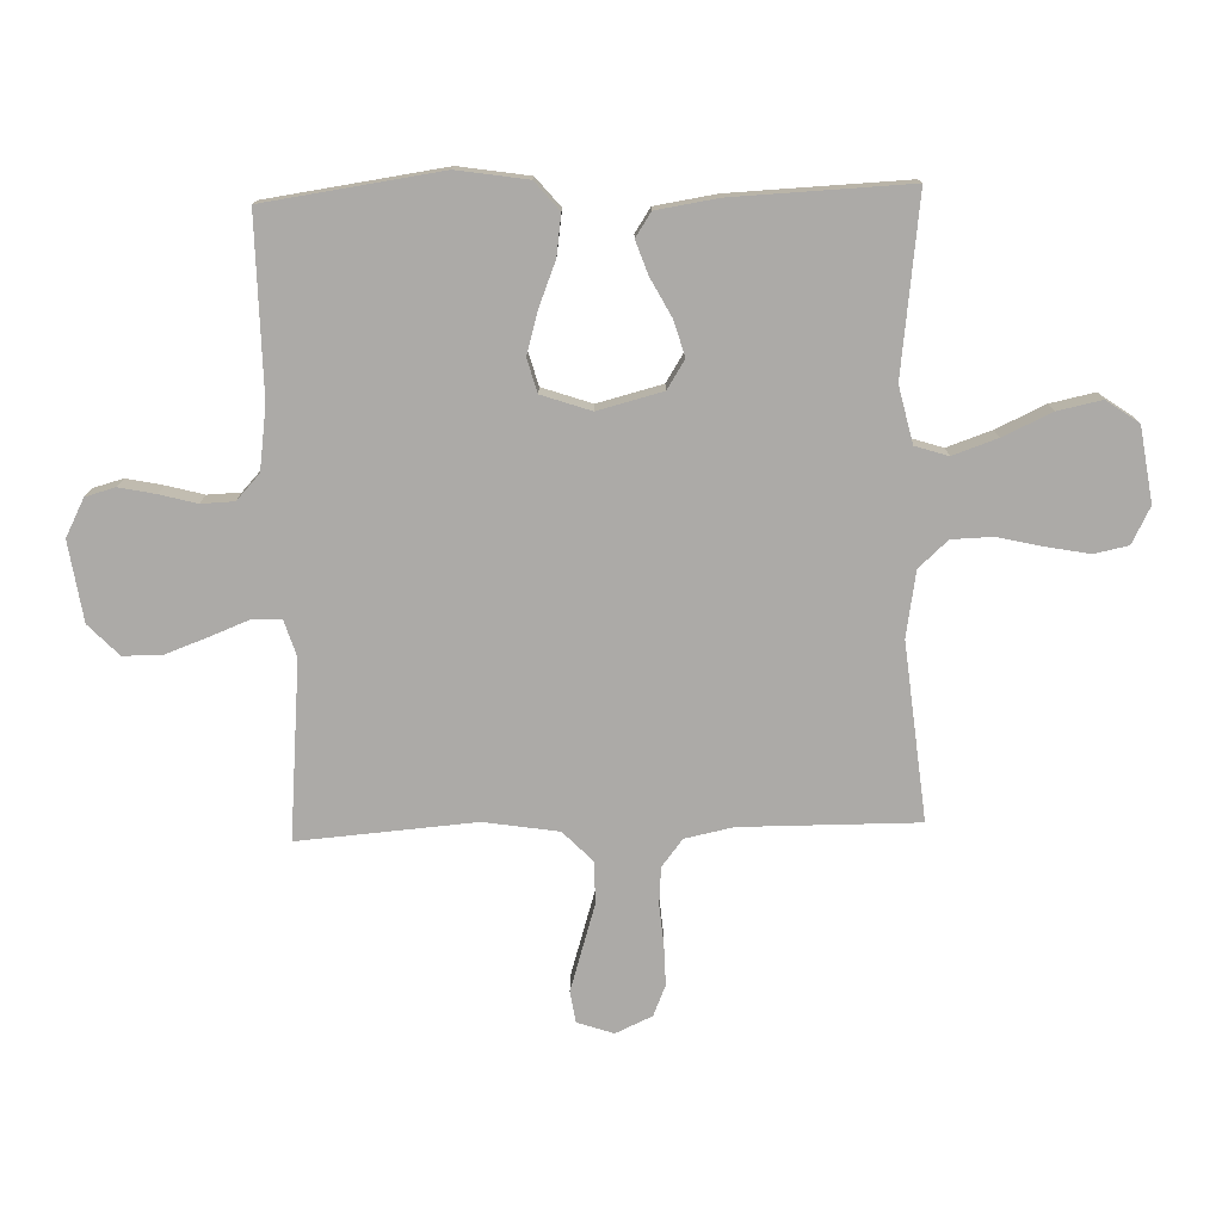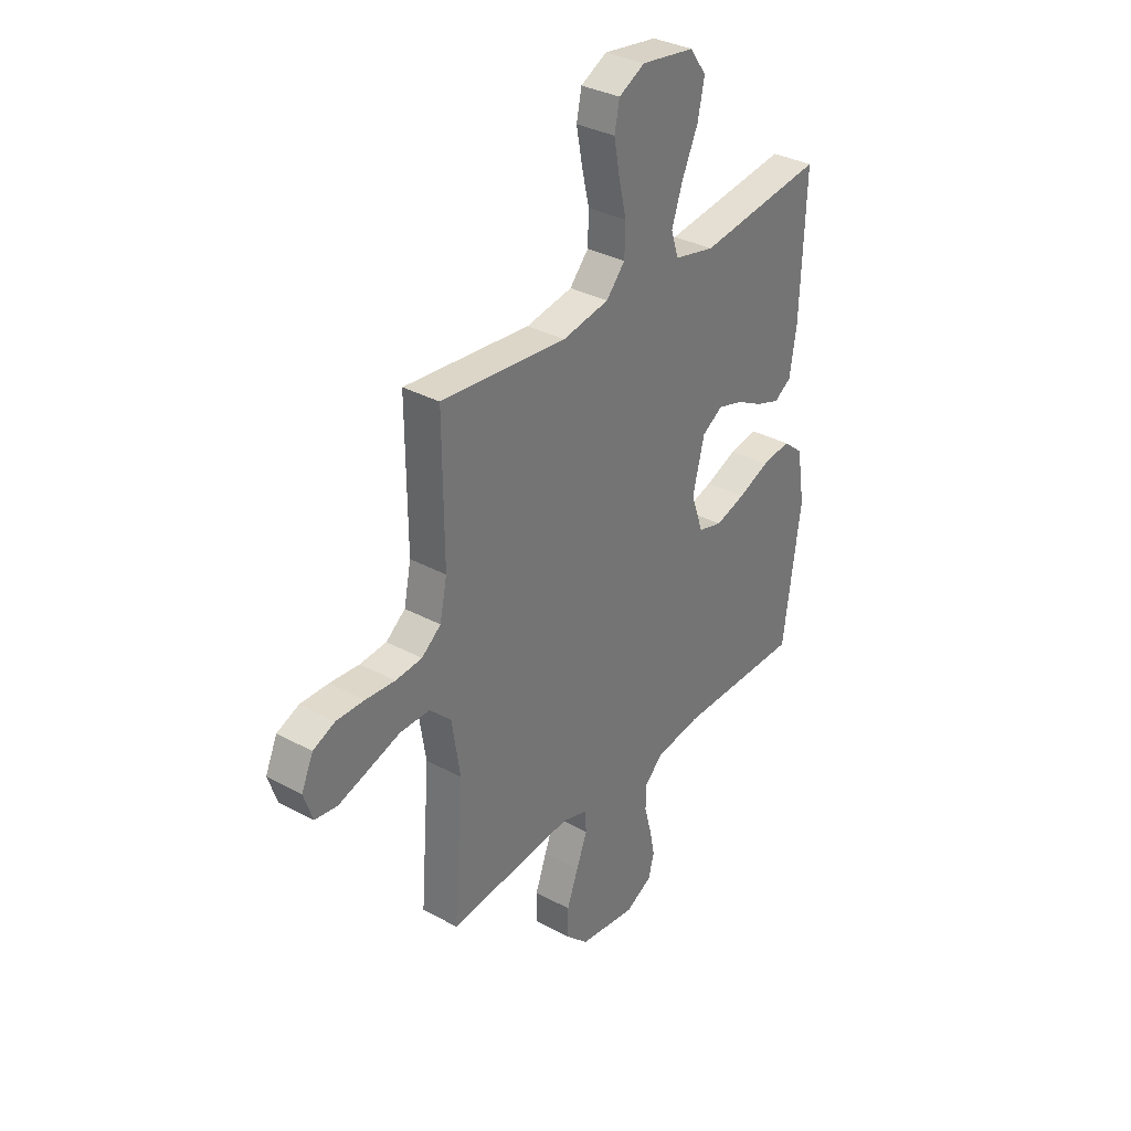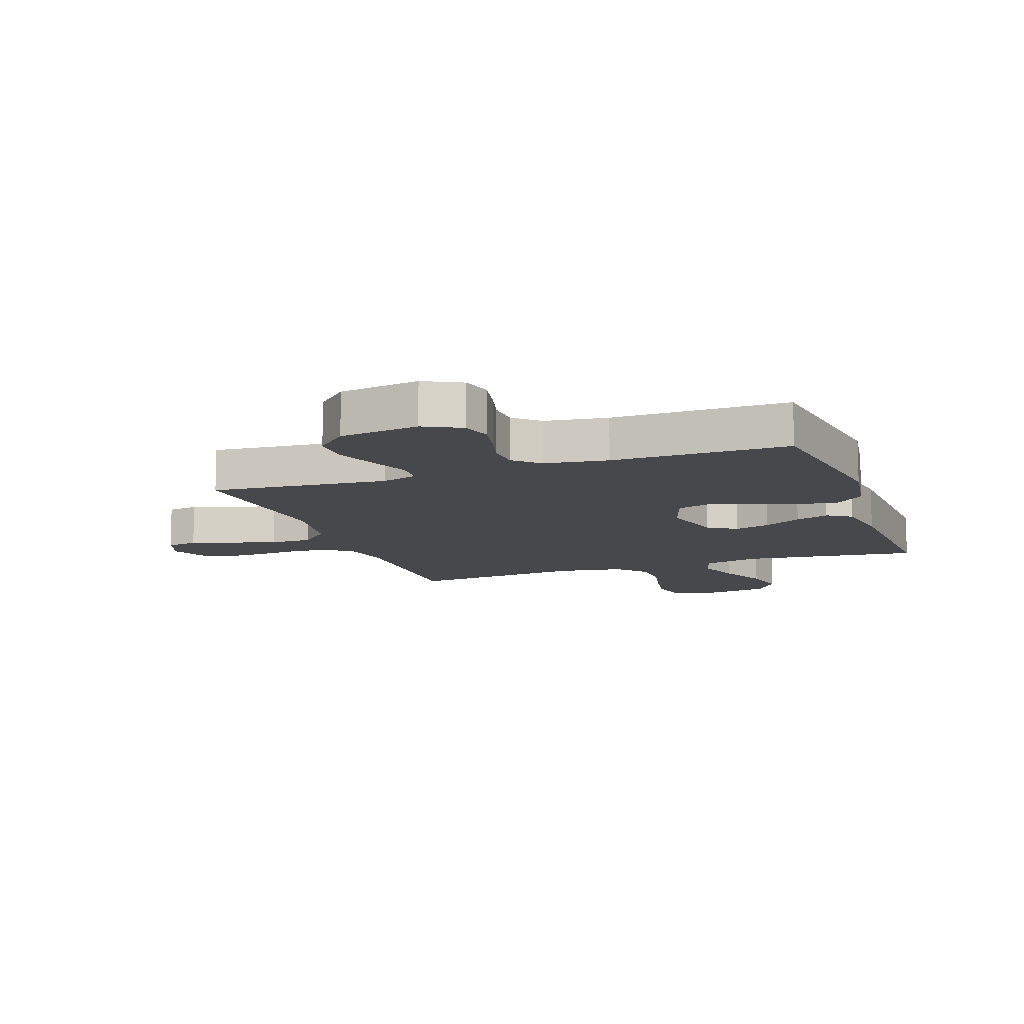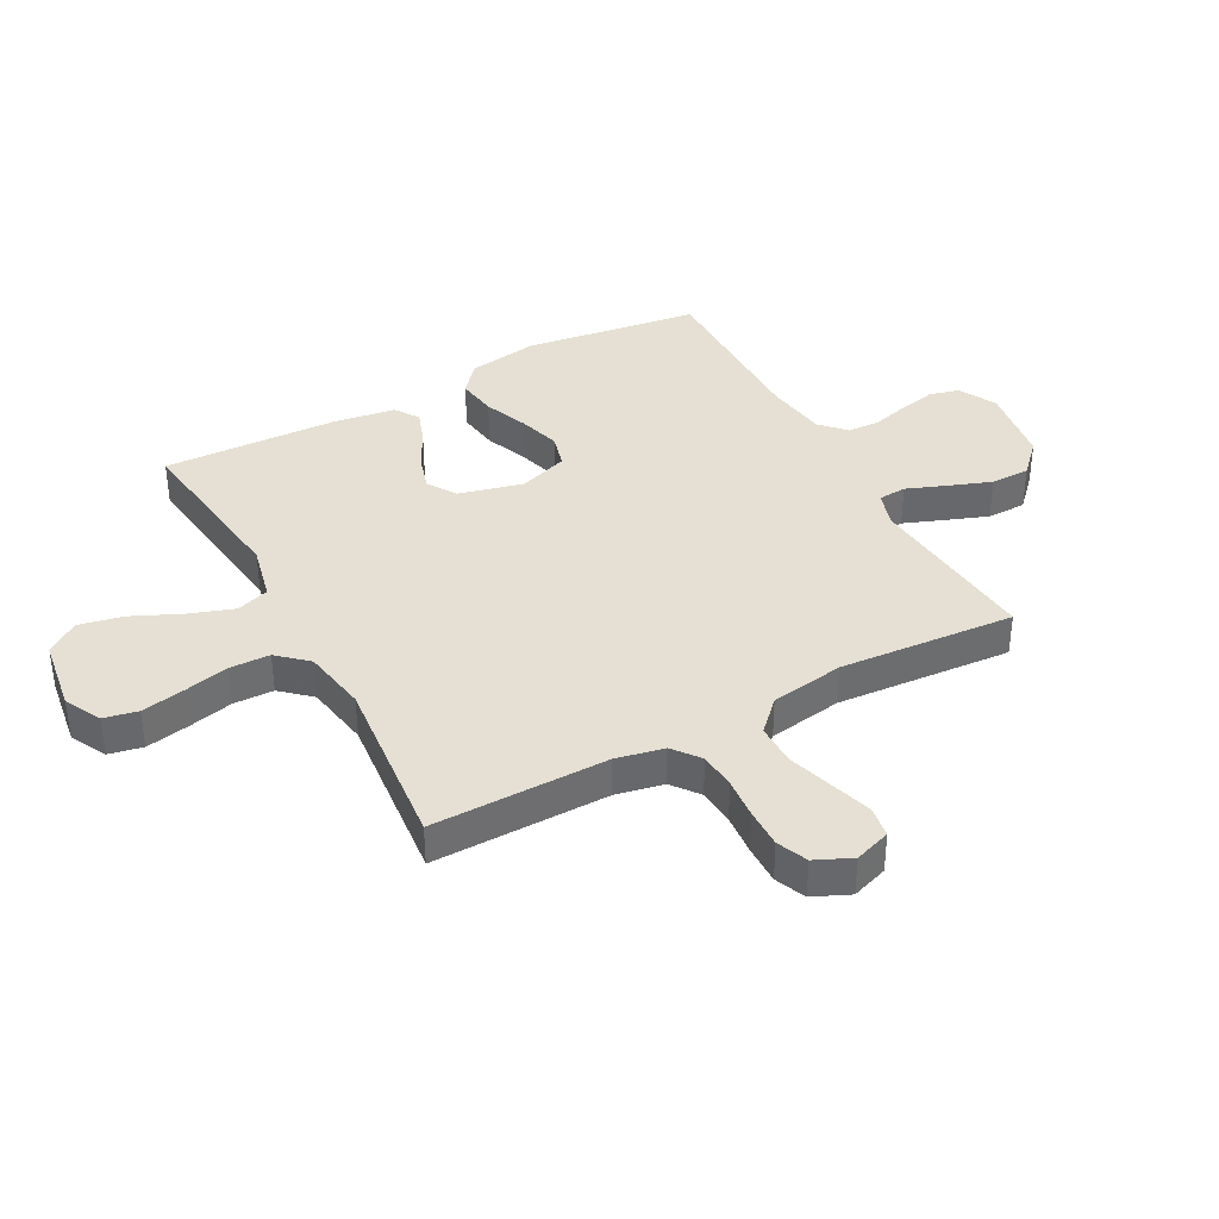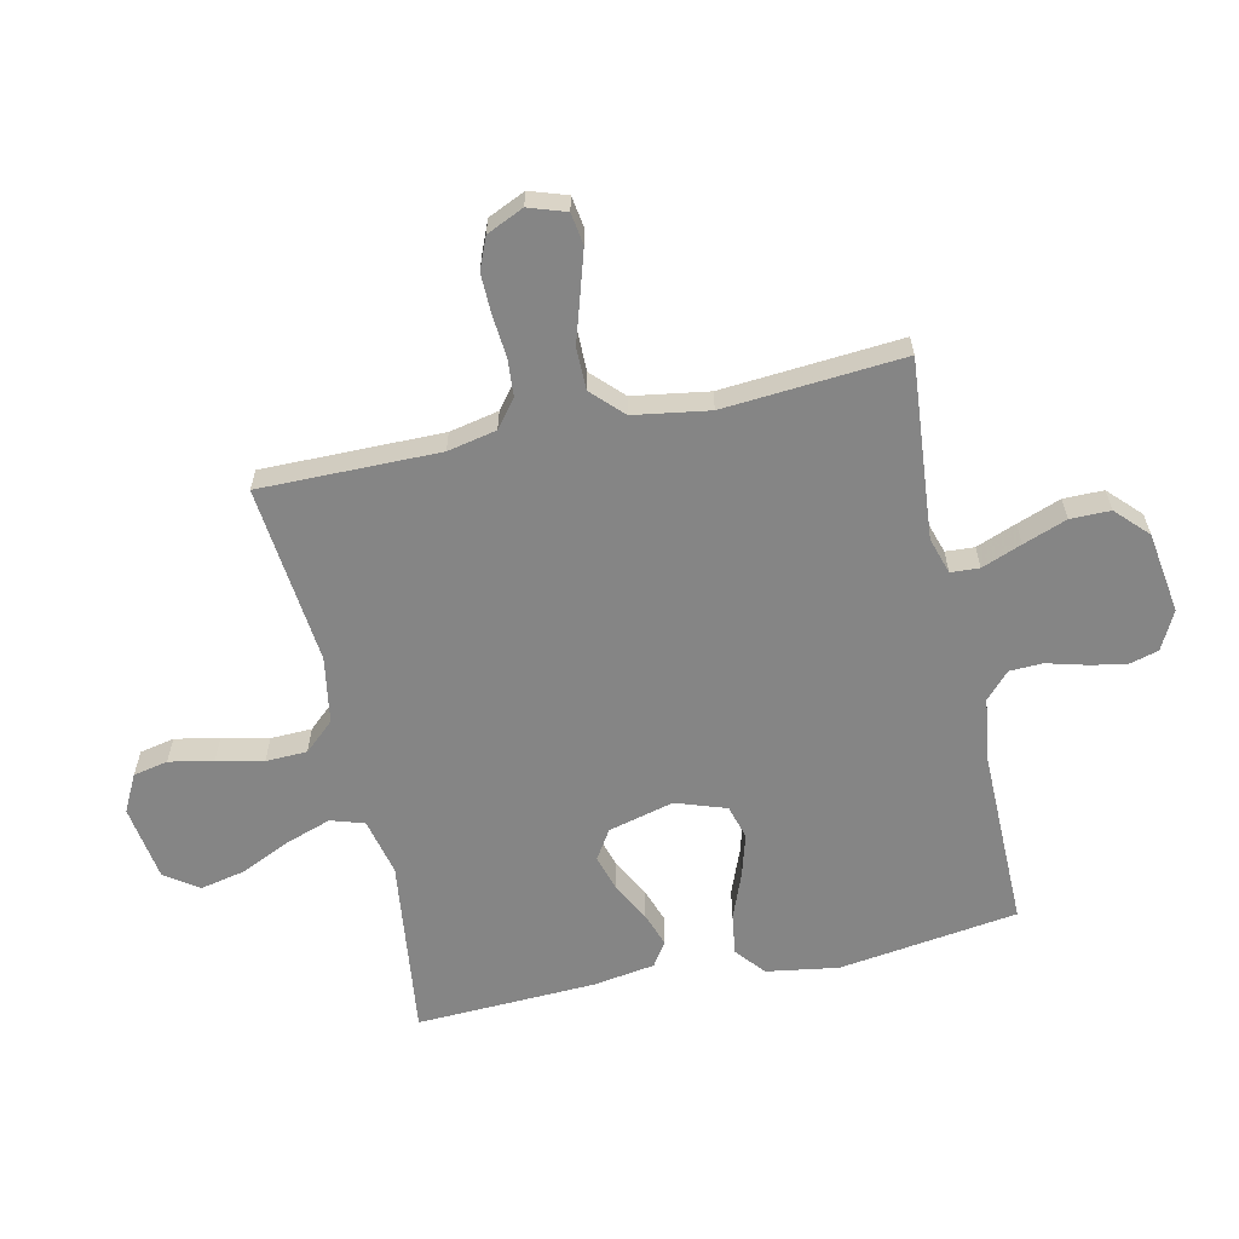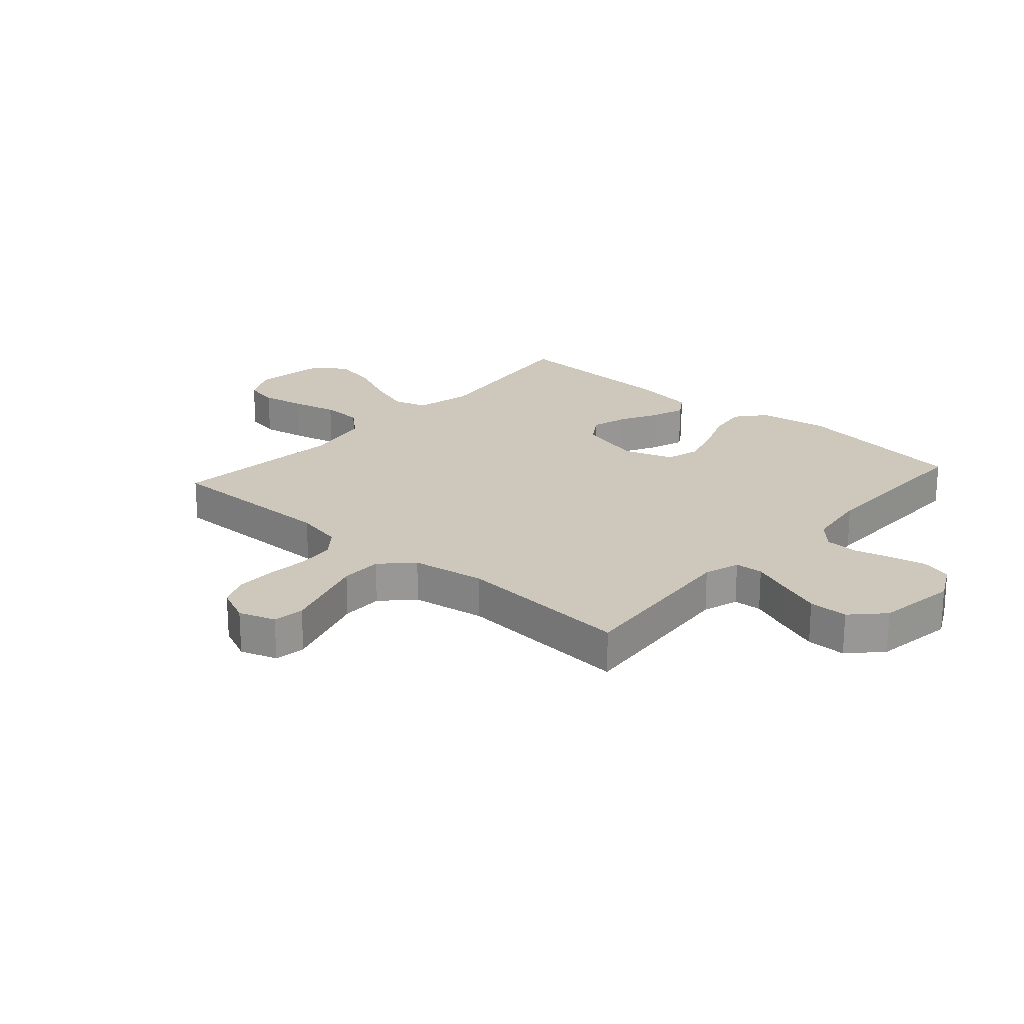
<metadata>
{"format":"obj","ext":"obj","renderer":"f3d","projection":"perspective","resolution":1024,"background":"white","views":[{"elev":-76.1,"azim":-88.2,"up":"+Y"},{"elev":33.7,"azim":126.5,"up":"+Z"},{"elev":-11.2,"azim":-160.3,"up":"+Y"},{"elev":38.0,"azim":61.6,"up":"+Y"},{"elev":-61.7,"azim":102.5,"up":"+Y"},{"elev":22.0,"azim":131.5,"up":"+Y"}]}
</metadata>
<code>
v -0.5 0.07 -0.5
v -0.542 0.07 -0.2
v -0.523 0.07 -0.08
v -0.474 0.07 -0.039
v -0.405 0.07 -0.049
v -0.33 0.07 -0.079
v -0.258 0.07 -0.1
v -0.201 0.07 -0.084
v -0.172 0.07 0
v -0.2 0.07 0.11
v -0.249 0.07 0.141
v -0.31 0.07 0.123
v -0.374 0.07 0.089
v -0.431 0.07 0.069
v -0.472 0.07 0.096
v -0.488 0.07 0.2
v -0.5 0.07 0.5
v -0.2 0.07 0.462
v -0.104 0.07 0.484
v -0.086 0.07 0.54
v -0.112 0.07 0.616
v -0.15 0.07 0.699
v -0.166 0.07 0.775
v -0.127 0.07 0.83
v 0 0.07 0.849
v 0.062 0.07 0.817
v 0.074 0.07 0.759
v 0.06 0.07 0.685
v 0.042 0.07 0.608
v 0.044 0.07 0.539
v 0.089 0.07 0.489
v 0.2 0.07 0.47
v 0.5 0.07 0.5
v 0.498 0.07 0.2
v 0.515 0.07 0.118
v 0.561 0.07 0.082
v 0.624 0.07 0.077
v 0.694 0.07 0.083
v 0.761 0.07 0.084
v 0.813 0.07 0.062
v 0.841 0.07 0
v 0.82 0.07 -0.062
v 0.767 0.07 -0.07
v 0.696 0.07 -0.048
v 0.619 0.07 -0.024
v 0.548 0.07 -0.024
v 0.497 0.07 -0.074
v 0.477 0.07 -0.2
v 0.5 0.07 -0.5
v 0.2 0.07 -0.473
v 0.139 0.07 -0.492
v 0.136 0.07 -0.54
v 0.162 0.07 -0.607
v 0.189 0.07 -0.68
v 0.189 0.07 -0.747
v 0.136 0.07 -0.798
v 0 0.07 -0.818
v -0.064 0.07 -0.785
v -0.078 0.07 -0.734
v -0.065 0.07 -0.672
v -0.048 0.07 -0.609
v -0.05 0.07 -0.553
v -0.093 0.07 -0.513
v -0.2 0.07 -0.498
v -0.5 0 -0.5
v -0.542 0 -0.2
v -0.523 0 -0.08
v -0.474 0 -0.039
v -0.405 0 -0.049
v -0.33 0 -0.079
v -0.258 0 -0.1
v -0.201 0 -0.084
v -0.172 0 0
v -0.2 0 0.11
v -0.249 0 0.141
v -0.31 0 0.123
v -0.374 0 0.089
v -0.431 0 0.069
v -0.472 0 0.096
v -0.488 0 0.2
v -0.5 0 0.5
v -0.2 0 0.462
v -0.104 0 0.484
v -0.086 0 0.54
v -0.112 0 0.616
v -0.15 0 0.699
v -0.166 0 0.775
v -0.127 0 0.83
v 0 0 0.849
v 0.062 0 0.817
v 0.074 0 0.759
v 0.06 0 0.685
v 0.042 0 0.608
v 0.044 0 0.539
v 0.089 0 0.489
v 0.2 0 0.47
v 0.5 0 0.5
v 0.498 0 0.2
v 0.515 0 0.118
v 0.561 0 0.082
v 0.624 0 0.077
v 0.694 0 0.083
v 0.761 0 0.084
v 0.813 0 0.062
v 0.841 0 0
v 0.82 0 -0.062
v 0.767 0 -0.07
v 0.696 0 -0.048
v 0.619 0 -0.024
v 0.548 0 -0.024
v 0.497 0 -0.074
v 0.477 0 -0.2
v 0.5 0 -0.5
v 0.2 0 -0.473
v 0.139 0 -0.492
v 0.136 0 -0.54
v 0.162 0 -0.607
v 0.189 0 -0.68
v 0.189 0 -0.747
v 0.136 0 -0.798
v 0 0 -0.818
v -0.064 0 -0.785
v -0.078 0 -0.734
v -0.065 0 -0.672
v -0.048 0 -0.609
v -0.05 0 -0.553
v -0.093 0 -0.513
v -0.2 0 -0.498
f 59 60 61
f 58 59 61
f 57 58 61
f 56 57 61
f 55 56 61
f 54 55 61
f 53 54 61
f 52 53 61
f 51 52 61 62
f 48 49 50
f 47 48 50 51
f 43 44 45
f 42 43 45
f 41 42 45
f 40 41 45
f 39 40 45
f 38 39 45
f 37 38 45
f 36 37 45 46
f 35 36 46 47
f 32 33 34
f 51 62 63
f 47 51 63
f 35 47 63
f 34 35 63
f 32 34 63
f 31 32 63
f 27 28 29
f 26 27 29
f 25 26 29
f 24 25 29
f 23 24 29
f 22 23 29
f 21 22 29
f 16 17 18
f 15 16 18
f 14 15 18
f 13 14 18
f 12 13 18
f 11 12 18 19
f 10 11 19
f 9 10 19 20
f 4 5 6
f 3 4 6
f 2 3 6
f 1 2 6
f 64 1 6
f 64 6 7
f 30 31 63 64
f 20 21 29 30
f 9 20 30 64
f 8 9 64
f 7 8 64
f 125 124 123
f 125 123 122
f 125 122 121
f 125 121 120
f 125 120 119
f 125 119 118
f 125 118 117
f 125 117 116
f 126 125 116 115
f 114 113 112
f 115 114 112 111
f 109 108 107
f 109 107 106
f 109 106 105
f 109 105 104
f 109 104 103
f 109 103 102
f 109 102 101
f 110 109 101 100
f 111 110 100 99
f 98 97 96
f 127 126 115
f 127 115 111
f 127 111 99
f 127 99 98
f 127 98 96
f 127 96 95
f 93 92 91
f 93 91 90
f 93 90 89
f 93 89 88
f 93 88 87
f 93 87 86
f 93 86 85
f 82 81 80
f 82 80 79
f 82 79 78
f 82 78 77
f 82 77 76
f 83 82 76 75
f 83 75 74
f 84 83 74 73
f 70 69 68
f 70 68 67
f 70 67 66
f 70 66 65
f 70 65 128
f 71 70 128
f 128 127 95 94
f 94 93 85 84
f 128 94 84 73
f 128 73 72
f 128 72 71
f 1 65 66 2
f 2 66 67 3
f 3 67 68 4
f 4 68 69 5
f 5 69 70 6
f 6 70 71 7
f 7 71 72 8
f 8 72 73 9
f 9 73 74 10
f 10 74 75 11
f 11 75 76 12
f 12 76 77 13
f 13 77 78 14
f 14 78 79 15
f 15 79 80 16
f 16 80 81 17
f 17 81 82 18
f 18 82 83 19
f 19 83 84 20
f 20 84 85 21
f 21 85 86 22
f 22 86 87 23
f 23 87 88 24
f 24 88 89 25
f 25 89 90 26
f 26 90 91 27
f 27 91 92 28
f 28 92 93 29
f 29 93 94 30
f 30 94 95 31
f 31 95 96 32
f 32 96 97 33
f 33 97 98 34
f 34 98 99 35
f 35 99 100 36
f 36 100 101 37
f 37 101 102 38
f 38 102 103 39
f 39 103 104 40
f 40 104 105 41
f 41 105 106 42
f 42 106 107 43
f 43 107 108 44
f 44 108 109 45
f 45 109 110 46
f 46 110 111 47
f 47 111 112 48
f 48 112 113 49
f 49 113 114 50
f 50 114 115 51
f 51 115 116 52
f 52 116 117 53
f 53 117 118 54
f 54 118 119 55
f 55 119 120 56
f 56 120 121 57
f 57 121 122 58
f 58 122 123 59
f 59 123 124 60
f 60 124 125 61
f 61 125 126 62
f 62 126 127 63
f 63 127 128 64
f 64 128 65 1

</code>
